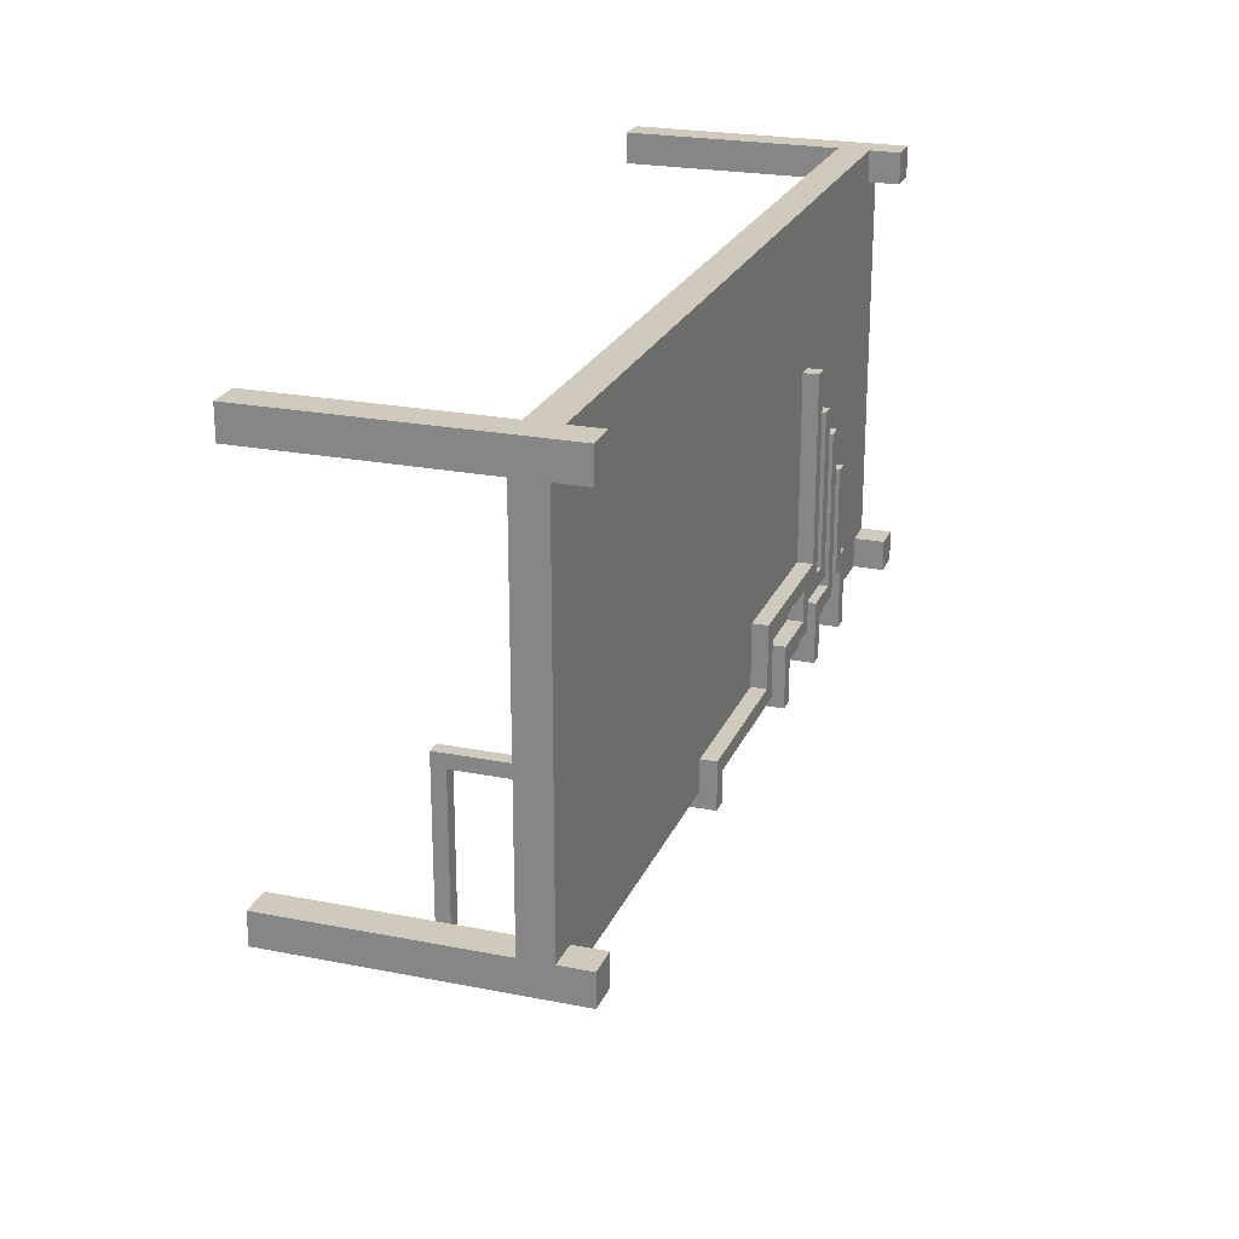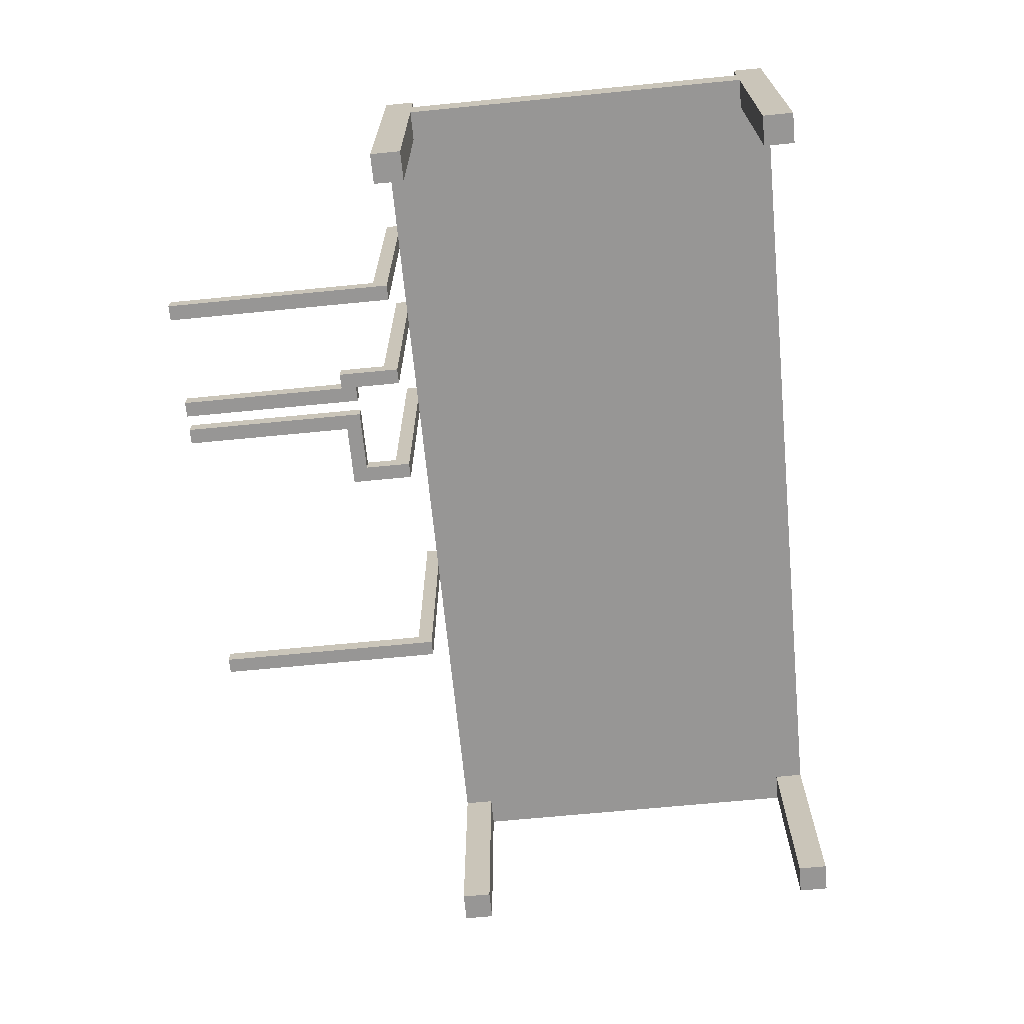
<metadata>
{"format":"obj","ext":"obj","renderer":"f3d","projection":"perspective","resolution":1024,"background":"white","views":[{"elev":23.1,"azim":108.7,"up":"+Z"},{"elev":-67.9,"azim":-84.4,"up":"+Y"}]}
</metadata>
<code>
o
v 1.1 2 -7.5
v 1.1 2 -7.7
v 1.1 2 -10.1
v 1.1 2 -10.3
v 1.1 3.4 -7.7
v 1.1 3.4 -10.1
v 1.1 3.6 -7.7
v 1.1 3.6 -10.1
v 1.1 3.8 -7.5
v 1.1 3.8 -7.7
v 1.1 3.8 -10.1
v 1.1 3.8 -10.3
v 2 2 -10.3
v 2 2 -11.8
v 2 2.1 -10.4
v 2 2.1 -11.8
v 2 3.4 -10.3
v 2 3.6 -9.9
v 2 3.6 -10.3
v 2 3.7 -9.9
v 2 3.7 -10.4
v 2.1 3.6 -9.3
v 2.1 3.6 -9.9
v 2.1 3.7 -9.3
v 2.1 3.7 -9.9
v 2.3 3.6 -9
v 2.3 3.6 -10.1
v 2.3 3.7 -9
v 2.3 3.7 -10.1
v 2.5 3.6 -8.8
v 2.5 3.6 -9.9
v 2.5 3.7 -8.8
v 2.5 3.7 -9.9
v 2.6 2 -10.3
v 2.6 2 -10.7
v 2.6 2.1 -10.4
v 2.6 2.1 -10.7
v 2.6 3.4 -10.3
v 2.6 3.6 -10.1
v 2.6 3.6 -10.3
v 2.6 3.7 -10.1
v 2.6 3.7 -10.4
v 2.7 2 -10.7
v 2.7 2 -11.8
v 2.7 2.1 -10.7
v 2.7 2.1 -11.8
v 2.7 3.6 -8.5
v 2.7 3.6 -9.8
v 2.7 3.7 -8.5
v 2.7 3.7 -9.8
v 2.9 2 -10.6
v 2.9 2 -11.8
v 2.9 2.1 -10.6
v 2.9 2.1 -11.8
v 2.9 3.6 -9.9
v 2.9 3.6 -10.1
v 2.9 3.7 -9.9
v 2.9 3.7 -10.1
v 3.3 2 -10.3
v 3.3 2 -10.6
v 3.3 2.1 -10.4
v 3.3 2.1 -10.6
v 3.3 3.4 -10.3
v 3.3 3.6 -10.1
v 3.3 3.6 -10.3
v 3.3 3.7 -10.1
v 3.3 3.7 -10.4
v 3.7 3.6 -9.8
v 3.7 3.6 -10.2
v 3.7 3.7 -9.8
v 3.7 3.7 -10.2
v 4.7 2 -10.3
v 4.7 2 -11.8
v 4.7 2.1 -10.4
v 4.7 2.1 -11.8
v 4.7 3.4 -10.3
v 4.7 3.6 -10.2
v 4.7 3.6 -10.3
v 4.7 3.7 -10.2
v 4.7 3.7 -10.4
v 6.9 2 -7.5
v 6.9 2 -7.7
v 6.9 2 -10.1
v 6.9 2 -10.3
v 6.9 3.4 -7.5
v 6.9 3.4 -7.7
v 6.9 3.4 -10.1
v 6.9 3.4 -10.3
v 6.9 3.6 -7.5
v 6.9 3.6 -7.7
v 6.9 3.6 -10.1
v 6.9 3.6 -10.3
v 6.9 3.8 -7.5
v 6.9 3.8 -7.7
v 6.9 3.8 -10.1
v 6.9 3.8 -10.3
v 1.3 2 -7.5
v 1.3 2 -7.7
v 1.3 2 -10.1
v 1.3 2 -10.3
v 1.3 3.4 -7.5
v 1.3 3.4 -7.7
v 1.3 3.4 -10.1
v 1.3 3.4 -10.3
v 1.3 3.6 -7.5
v 1.3 3.6 -7.7
v 1.3 3.6 -10.1
v 1.3 3.6 -10.3
v 1.3 3.8 -7.5
v 1.3 3.8 -7.7
v 1.3 3.8 -10.1
v 1.3 3.8 -10.3
v 2.1 2 -10.3
v 2.1 2 -11.8
v 2.1 2.1 -10.4
v 2.1 2.1 -11.8
v 2.1 3.4 -10.3
v 2.1 3.6 -10
v 2.1 3.6 -10.3
v 2.1 3.7 -10
v 2.1 3.7 -10.4
v 2.2 3.6 -9.3
v 2.2 3.6 -10
v 2.2 3.7 -9.3
v 2.2 3.7 -10
v 2.4 3.6 -9
v 2.4 3.6 -10
v 2.4 3.7 -9
v 2.4 3.7 -10
v 2.6 3.6 -8.8
v 2.6 3.6 -9.8
v 2.6 3.7 -8.8
v 2.6 3.7 -9.8
v 2.7 2 -10.3
v 2.7 2 -10.6
v 2.7 2.1 -10.4
v 2.7 2.1 -10.6
v 2.7 3.4 -10.3
v 2.7 3.6 -10
v 2.7 3.6 -10.3
v 2.7 3.7 -10
v 2.7 3.7 -10.4
v 2.8 2 -10.6
v 2.8 2 -11.8
v 2.8 2.1 -10.6
v 2.8 2.1 -11.8
v 2.8 3.6 -8.5
v 2.8 3.6 -9.7
v 2.8 3.7 -8.5
v 2.8 3.7 -9.7
v 3 2 -10.7
v 3 2 -11.8
v 3 2.1 -10.7
v 3 2.1 -11.8
v 3 3.6 -9.8
v 3 3.6 -10
v 3 3.7 -9.8
v 3 3.7 -10
v 3.4 2 -10.3
v 3.4 2 -10.7
v 3.4 2.1 -10.4
v 3.4 2.1 -10.7
v 3.4 3.4 -10.3
v 3.4 3.6 -10
v 3.4 3.6 -10.3
v 3.4 3.7 -10
v 3.4 3.7 -10.4
v 3.8 3.6 -9.7
v 3.8 3.6 -10.1
v 3.8 3.7 -9.7
v 3.8 3.7 -10.1
v 4.8 2 -10.3
v 4.8 2 -11.8
v 4.8 2.1 -10.4
v 4.8 2.1 -11.8
v 4.8 3.4 -10.3
v 4.8 3.6 -10.1
v 4.8 3.6 -10.3
v 4.8 3.7 -10.1
v 4.8 3.7 -10.4
v 7.1 2 -7.5
v 7.1 2 -7.7
v 7.1 2 -10.1
v 7.1 2 -10.3
v 7.1 3.4 -7.7
v 7.1 3.4 -10.1
v 7.1 3.6 -7.7
v 7.1 3.6 -10.1
v 7.1 3.8 -7.5
v 7.1 3.8 -7.7
v 7.1 3.8 -10.1
v 7.1 3.8 -10.3
v 1.1 2 -7.5
v 1.1 3.8 -7.5
v 1.3 2 -7.5
v 1.3 3.4 -7.5
v 1.3 3.6 -7.5
v 1.3 3.8 -7.5
v 6.9 2 -7.5
v 6.9 3.4 -7.5
v 6.9 3.6 -7.5
v 6.9 3.8 -7.5
v 7.1 2 -7.5
v 7.1 3.8 -7.5
v 2.7 3.6 -8.5
v 2.7 3.7 -8.5
v 2.8 3.6 -8.5
v 2.8 3.7 -8.5
v 2.5 3.6 -8.8
v 2.5 3.7 -8.8
v 2.6 3.6 -8.8
v 2.6 3.7 -8.8
v 2.3 3.6 -9
v 2.3 3.7 -9
v 2.4 3.6 -9
v 2.4 3.7 -9
v 2.1 3.6 -9.3
v 2.1 3.7 -9.3
v 2.2 3.6 -9.3
v 2.2 3.7 -9.3
v 2.8 3.6 -9.7
v 2.8 3.7 -9.7
v 3.8 3.6 -9.7
v 3.8 3.7 -9.7
v 2.6 3.6 -9.8
v 2.6 3.7 -9.8
v 2.7 3.6 -9.8
v 2.7 3.7 -9.8
v 2 3.6 -9.9
v 2 3.7 -9.9
v 2.1 3.6 -9.9
v 2.1 3.7 -9.9
v 2.4 3.6 -10
v 2.4 3.7 -10
v 2.7 3.6 -10
v 2.7 3.7 -10
v 3 3.6 -10
v 3 3.7 -10
v 3.4 3.6 -10
v 3.4 3.7 -10
v 1.1 2 -10.1
v 1.1 3.4 -10.1
v 1.1 3.6 -10.1
v 1.1 3.8 -10.1
v 1.3 2 -10.1
v 1.3 3.4 -10.1
v 1.3 3.6 -10.1
v 1.3 3.8 -10.1
v 3.8 3.6 -10.1
v 3.8 3.7 -10.1
v 4.8 3.6 -10.1
v 4.8 3.7 -10.1
v 6.9 2 -10.1
v 6.9 3.4 -10.1
v 6.9 3.6 -10.1
v 6.9 3.8 -10.1
v 7.1 2 -10.1
v 7.1 3.4 -10.1
v 7.1 3.6 -10.1
v 7.1 3.8 -10.1
v 2 2 -10.3
v 2 3.4 -10.3
v 2.1 2 -10.3
v 2.1 3.4 -10.3
v 2.6 2 -10.3
v 2.6 3.4 -10.3
v 2.7 2 -10.3
v 2.7 3.4 -10.3
v 3.3 2 -10.3
v 3.3 3.4 -10.3
v 3.4 2 -10.3
v 3.4 3.4 -10.3
v 4.7 2 -10.3
v 4.7 3.4 -10.3
v 4.8 2 -10.3
v 4.8 3.4 -10.3
v 2.7 2 -10.6
v 2.7 2.1 -10.6
v 2.8 2 -10.6
v 2.8 2.1 -10.6
v 2.9 2 -10.6
v 2.9 2.1 -10.6
v 3.3 2 -10.6
v 3.3 2.1 -10.6
v 1.1 2 -7.7
v 1.1 3.4 -7.7
v 1.1 3.6 -7.7
v 1.1 3.8 -7.7
v 1.3 2 -7.7
v 1.3 3.4 -7.7
v 1.3 3.6 -7.7
v 1.3 3.8 -7.7
v 6.9 2 -7.7
v 6.9 3.4 -7.7
v 6.9 3.6 -7.7
v 6.9 3.8 -7.7
v 7.1 2 -7.7
v 7.1 3.4 -7.7
v 7.1 3.6 -7.7
v 7.1 3.8 -7.7
v 3 3.6 -9.8
v 3 3.7 -9.8
v 3.7 3.6 -9.8
v 3.7 3.7 -9.8
v 2.5 3.6 -9.9
v 2.5 3.7 -9.9
v 2.9 3.6 -9.9
v 2.9 3.7 -9.9
v 2.1 3.6 -10
v 2.1 3.7 -10
v 2.2 3.6 -10
v 2.2 3.7 -10
v 2.3 3.6 -10.1
v 2.3 3.7 -10.1
v 2.6 3.6 -10.1
v 2.6 3.7 -10.1
v 2.9 3.6 -10.1
v 2.9 3.7 -10.1
v 3.3 3.6 -10.1
v 3.3 3.7 -10.1
v 3.7 3.6 -10.2
v 3.7 3.7 -10.2
v 4.7 3.6 -10.2
v 4.7 3.7 -10.2
v 1.1 2 -10.3
v 1.1 3.8 -10.3
v 1.3 2 -10.3
v 1.3 3.4 -10.3
v 1.3 3.6 -10.3
v 1.3 3.8 -10.3
v 2 3.4 -10.3
v 2 3.6 -10.3
v 2.1 3.4 -10.3
v 2.1 3.6 -10.3
v 2.6 3.4 -10.3
v 2.6 3.6 -10.3
v 2.7 3.4 -10.3
v 2.7 3.6 -10.3
v 3.3 3.4 -10.3
v 3.3 3.6 -10.3
v 3.4 3.4 -10.3
v 3.4 3.6 -10.3
v 4.7 3.4 -10.3
v 4.7 3.6 -10.3
v 4.8 3.4 -10.3
v 4.8 3.6 -10.3
v 6.9 2 -10.3
v 6.9 3.4 -10.3
v 6.9 3.6 -10.3
v 6.9 3.8 -10.3
v 7.1 2 -10.3
v 7.1 3.8 -10.3
v 2 2.1 -10.4
v 2 3.7 -10.4
v 2.1 2.1 -10.4
v 2.1 3.7 -10.4
v 2.6 2.1 -10.4
v 2.6 3.7 -10.4
v 2.7 2.1 -10.4
v 2.7 3.7 -10.4
v 3.3 2.1 -10.4
v 3.3 3.7 -10.4
v 3.4 2.1 -10.4
v 3.4 3.7 -10.4
v 4.7 2.1 -10.4
v 4.7 3.7 -10.4
v 4.8 2.1 -10.4
v 4.8 3.7 -10.4
v 2.6 2 -10.7
v 2.6 2.1 -10.7
v 2.7 2 -10.7
v 2.7 2.1 -10.7
v 3 2 -10.7
v 3 2.1 -10.7
v 3.4 2 -10.7
v 3.4 2.1 -10.7
v 2 2 -11.8
v 2 2.1 -11.8
v 2.1 2 -11.8
v 2.1 2.1 -11.8
v 2.7 2 -11.8
v 2.7 2.1 -11.8
v 2.8 2 -11.8
v 2.8 2.1 -11.8
v 2.9 2 -11.8
v 2.9 2.1 -11.8
v 3 2 -11.8
v 3 2.1 -11.8
v 4.7 2 -11.8
v 4.7 2.1 -11.8
v 4.8 2 -11.8
v 4.8 2.1 -11.8
v 1.1 2 -7.5
v 1.3 2 -7.5
v 6.9 2 -7.5
v 7.1 2 -7.5
v 1.1 2 -7.7
v 1.3 2 -7.7
v 6.9 2 -7.7
v 7.1 2 -7.7
v 1.1 2 -10.1
v 1.3 2 -10.1
v 6.9 2 -10.1
v 7.1 2 -10.1
v 1.1 2 -10.3
v 1.3 2 -10.3
v 2 2 -10.3
v 2.1 2 -10.3
v 2.6 2 -10.3
v 2.7 2 -10.3
v 3.3 2 -10.3
v 3.4 2 -10.3
v 4.7 2 -10.3
v 4.8 2 -10.3
v 6.9 2 -10.3
v 7.1 2 -10.3
v 2.7 2 -10.6
v 2.8 2 -10.6
v 2.9 2 -10.6
v 3.3 2 -10.6
v 2.6 2 -10.7
v 2.7 2 -10.7
v 3 2 -10.7
v 3.4 2 -10.7
v 2 2 -11.8
v 2.1 2 -11.8
v 2.7 2 -11.8
v 2.8 2 -11.8
v 2.9 2 -11.8
v 3 2 -11.8
v 4.7 2 -11.8
v 4.8 2 -11.8
v 1.3 3.4 -7.5
v 6.9 3.4 -7.5
v 1.1 3.4 -7.7
v 1.3 3.4 -7.7
v 6.9 3.4 -7.7
v 7.1 3.4 -7.7
v 1.1 3.4 -10.1
v 1.3 3.4 -10.1
v 6.9 3.4 -10.1
v 7.1 3.4 -10.1
v 1.3 3.4 -10.3
v 2 3.4 -10.3
v 2.1 3.4 -10.3
v 2.6 3.4 -10.3
v 2.7 3.4 -10.3
v 3.3 3.4 -10.3
v 3.4 3.4 -10.3
v 4.7 3.4 -10.3
v 4.8 3.4 -10.3
v 6.9 3.4 -10.3
v 2 2.1 -10.4
v 2.1 2.1 -10.4
v 2.6 2.1 -10.4
v 2.7 2.1 -10.4
v 3.3 2.1 -10.4
v 3.4 2.1 -10.4
v 4.7 2.1 -10.4
v 4.8 2.1 -10.4
v 2.7 2.1 -10.6
v 2.8 2.1 -10.6
v 2.9 2.1 -10.6
v 3.3 2.1 -10.6
v 2.6 2.1 -10.7
v 2.7 2.1 -10.7
v 3 2.1 -10.7
v 3.4 2.1 -10.7
v 2 2.1 -11.8
v 2.1 2.1 -11.8
v 2.7 2.1 -11.8
v 2.8 2.1 -11.8
v 2.9 2.1 -11.8
v 3 2.1 -11.8
v 4.7 2.1 -11.8
v 4.8 2.1 -11.8
v 1.3 3.6 -7.5
v 6.9 3.6 -7.5
v 1.1 3.6 -7.7
v 1.3 3.6 -7.7
v 6.9 3.6 -7.7
v 7.1 3.6 -7.7
v 2.7 3.6 -8.5
v 2.8 3.6 -8.5
v 2.5 3.6 -8.8
v 2.6 3.6 -8.8
v 2.3 3.6 -9
v 2.4 3.6 -9
v 2.1 3.6 -9.3
v 2.2 3.6 -9.3
v 2.8 3.6 -9.7
v 3.8 3.6 -9.7
v 2.6 3.6 -9.8
v 2.7 3.6 -9.8
v 3 3.6 -9.8
v 3.7 3.6 -9.8
v 2 3.6 -9.9
v 2.1 3.6 -9.9
v 2.5 3.6 -9.9
v 2.9 3.6 -9.9
v 2.1 3.6 -10
v 2.2 3.6 -10
v 2.4 3.6 -10
v 2.7 3.6 -10
v 3 3.6 -10
v 3.4 3.6 -10
v 1.1 3.6 -10.1
v 1.3 3.6 -10.1
v 2.3 3.6 -10.1
v 2.6 3.6 -10.1
v 2.9 3.6 -10.1
v 3.3 3.6 -10.1
v 3.8 3.6 -10.1
v 4.8 3.6 -10.1
v 6.9 3.6 -10.1
v 7.1 3.6 -10.1
v 3.7 3.6 -10.2
v 4.7 3.6 -10.2
v 1.3 3.6 -10.3
v 2 3.6 -10.3
v 2.1 3.6 -10.3
v 2.6 3.6 -10.3
v 2.7 3.6 -10.3
v 3.3 3.6 -10.3
v 3.4 3.6 -10.3
v 4.7 3.6 -10.3
v 4.8 3.6 -10.3
v 6.9 3.6 -10.3
v 2.7 3.7 -8.5
v 2.8 3.7 -8.5
v 2.5 3.7 -8.8
v 2.6 3.7 -8.8
v 2.3 3.7 -9
v 2.4 3.7 -9
v 2.1 3.7 -9.3
v 2.2 3.7 -9.3
v 2.8 3.7 -9.7
v 3.8 3.7 -9.7
v 2.6 3.7 -9.8
v 2.7 3.7 -9.8
v 3 3.7 -9.8
v 3.7 3.7 -9.8
v 2 3.7 -9.9
v 2.1 3.7 -9.9
v 2.5 3.7 -9.9
v 2.9 3.7 -9.9
v 2.1 3.7 -10
v 2.2 3.7 -10
v 2.4 3.7 -10
v 2.7 3.7 -10
v 3 3.7 -10
v 3.4 3.7 -10
v 2.3 3.7 -10.1
v 2.6 3.7 -10.1
v 2.9 3.7 -10.1
v 3.3 3.7 -10.1
v 3.8 3.7 -10.1
v 4.8 3.7 -10.1
v 3.7 3.7 -10.2
v 4.7 3.7 -10.2
v 2 3.7 -10.4
v 2.1 3.7 -10.4
v 2.6 3.7 -10.4
v 2.7 3.7 -10.4
v 3.3 3.7 -10.4
v 3.4 3.7 -10.4
v 4.7 3.7 -10.4
v 4.8 3.7 -10.4
v 1.1 3.8 -7.5
v 1.3 3.8 -7.5
v 6.9 3.8 -7.5
v 7.1 3.8 -7.5
v 1.1 3.8 -7.7
v 1.3 3.8 -7.7
v 6.9 3.8 -7.7
v 7.1 3.8 -7.7
v 1.1 3.8 -10.1
v 1.3 3.8 -10.1
v 6.9 3.8 -10.1
v 7.1 3.8 -10.1
v 1.1 3.8 -10.3
v 1.3 3.8 -10.3
v 6.9 3.8 -10.3
v 7.1 3.8 -10.3
f 5 2 1
f 6 4 3
f 7 5 1
f 7 6 5
f 8 4 6
f 8 6 7
f 9 7 1
f 10 7 9
f 11 4 8
f 12 4 11
f 15 14 13
f 16 14 15
f 17 15 13
f 19 15 17
f 20 19 18
f 21 15 19
f 21 19 20
f 24 23 22
f 25 23 24
f 28 27 26
f 29 27 28
f 32 31 30
f 33 31 32
f 36 35 34
f 37 35 36
f 38 36 34
f 40 36 38
f 41 40 39
f 42 36 40
f 42 40 41
f 45 44 43
f 46 44 45
f 49 48 47
f 50 48 49
f 53 52 51
f 54 52 53
f 57 56 55
f 58 56 57
f 61 60 59
f 62 60 61
f 63 61 59
f 65 61 63
f 66 65 64
f 67 61 65
f 67 65 66
f 70 69 68
f 71 69 70
f 74 73 72
f 75 73 74
f 76 74 72
f 78 74 76
f 79 78 77
f 80 74 78
f 80 78 79
f 85 82 81
f 86 82 85
f 87 84 83
f 88 84 87
f 93 90 89
f 94 90 93
f 95 92 91
f 96 92 95
f 97 98 101
f 101 98 102
f 99 100 103
f 103 100 104
f 105 106 109
f 109 106 110
f 107 108 111
f 111 108 112
f 113 114 115
f 115 114 116
f 113 115 117
f 117 115 119
f 118 119 120
f 119 115 121
f 120 119 121
f 122 123 124
f 124 123 125
f 126 127 128
f 128 127 129
f 130 131 132
f 132 131 133
f 134 135 136
f 136 135 137
f 134 136 138
f 138 136 140
f 139 140 141
f 140 136 142
f 141 140 142
f 143 144 145
f 145 144 146
f 147 148 149
f 149 148 150
f 151 152 153
f 153 152 154
f 155 156 157
f 157 156 158
f 159 160 161
f 161 160 162
f 159 161 163
f 163 161 165
f 164 165 166
f 165 161 167
f 166 165 167
f 168 169 170
f 170 169 171
f 172 173 174
f 174 173 175
f 172 174 176
f 176 174 178
f 177 178 179
f 178 174 180
f 179 178 180
f 181 182 185
f 183 184 186
f 181 185 187
f 185 186 187
f 186 184 188
f 187 186 188
f 181 187 189
f 189 187 190
f 188 184 191
f 191 184 192
f 195 194 193
f 196 194 195
f 197 194 196
f 198 194 197
f 200 197 196
f 201 197 200
f 203 200 199
f 203 202 201
f 203 201 200
f 204 202 203
f 207 206 205
f 208 206 207
f 211 210 209
f 212 210 211
f 215 214 213
f 216 214 215
f 219 218 217
f 220 218 219
f 223 222 221
f 224 222 223
f 227 226 225
f 228 226 227
f 231 230 229
f 232 230 231
f 235 234 233
f 236 234 235
f 239 238 237
f 240 238 239
f 245 242 241
f 246 242 245
f 247 244 243
f 248 244 247
f 251 250 249
f 252 250 251
f 257 254 253
f 258 254 257
f 259 256 255
f 260 256 259
f 263 262 261
f 264 262 263
f 267 266 265
f 268 266 267
f 271 270 269
f 272 270 271
f 275 274 273
f 276 274 275
f 279 278 277
f 280 278 279
f 283 282 281
f 284 282 283
f 285 286 289
f 289 286 290
f 287 288 291
f 291 288 292
f 293 294 297
f 297 294 298
f 295 296 299
f 299 296 300
f 301 302 303
f 303 302 304
f 305 306 307
f 307 306 308
f 309 310 311
f 311 310 312
f 313 314 315
f 315 314 316
f 317 318 319
f 319 318 320
f 321 322 323
f 323 322 324
f 325 326 327
f 327 326 328
f 328 326 329
f 329 326 330
f 328 329 331
f 331 329 332
f 333 334 335
f 335 334 336
f 337 338 339
f 339 338 340
f 341 342 343
f 343 342 344
f 345 346 348
f 348 346 349
f 348 349 351
f 349 350 351
f 347 348 351
f 351 350 352
f 353 354 355
f 355 354 356
f 357 358 359
f 359 358 360
f 361 362 363
f 363 362 364
f 365 366 367
f 367 366 368
f 369 370 371
f 371 370 372
f 373 374 375
f 375 374 376
f 377 378 379
f 379 378 380
f 381 382 383
f 383 382 384
f 385 386 387
f 387 386 388
f 389 390 391
f 391 390 392
f 397 394 393
f 398 394 397
f 399 396 395
f 400 396 399
f 405 402 401
f 406 402 405
f 415 404 403
f 416 404 415
f 417 410 409
f 420 412 411
f 421 418 417
f 421 417 409
f 422 418 421
f 423 420 419
f 424 412 420
f 424 420 423
f 425 408 407
f 426 408 425
f 427 418 422
f 428 418 427
f 429 423 419
f 430 423 429
f 431 414 413
f 432 414 431
f 436 434 433
f 437 434 436
f 439 436 435
f 439 438 437
f 439 437 436
f 440 438 439
f 441 438 440
f 442 438 441
f 443 441 440
f 444 441 443
f 445 441 444
f 446 441 445
f 447 441 446
f 448 441 447
f 449 441 448
f 450 441 449
f 451 441 450
f 452 441 451
f 455 456 461
f 457 458 464
f 461 462 465
f 455 461 465
f 465 462 466
f 463 464 467
f 464 458 468
f 467 464 468
f 453 454 469
f 469 454 470
f 466 462 471
f 471 462 472
f 463 467 473
f 473 467 474
f 459 460 475
f 475 460 476
f 477 478 480
f 480 478 481
f 479 480 483
f 481 482 483
f 480 481 483
f 483 482 484
f 479 483 485
f 485 483 486
f 479 485 487
f 487 485 488
f 479 487 489
f 489 487 490
f 484 482 491
f 491 482 492
f 486 483 493
f 493 483 494
f 479 489 497
f 497 489 498
f 488 485 499
f 490 487 502
f 488 499 503
f 499 500 503
f 503 500 504
f 495 496 505
f 505 496 506
f 479 497 507
f 507 497 508
f 501 502 509
f 502 487 509
f 504 500 511
f 492 482 513
f 513 482 514
f 514 482 515
f 515 482 516
f 506 496 517
f 508 497 519
f 519 497 520
f 509 510 521
f 501 509 521
f 521 510 522
f 511 512 523
f 504 511 523
f 523 512 524
f 517 518 525
f 506 517 525
f 525 518 526
f 514 515 527
f 527 515 528
f 529 530 537
f 531 532 539
f 537 538 540
f 529 537 540
f 540 538 541
f 541 538 542
f 535 536 544
f 531 539 545
f 539 540 545
f 540 541 545
f 545 541 546
f 543 544 547
f 544 536 547
f 547 536 548
f 533 534 549
f 546 541 551
f 549 550 553
f 533 549 553
f 553 550 554
f 551 552 555
f 546 551 555
f 555 552 556
f 542 538 557
f 557 558 559
f 542 557 559
f 559 558 560
f 543 547 561
f 561 547 562
f 554 550 563
f 563 550 564
f 556 552 565
f 565 552 566
f 560 558 567
f 567 558 568
f 569 570 573
f 573 570 574
f 571 572 575
f 575 572 576
f 577 578 581
f 581 578 582
f 579 580 583
f 583 580 584

</code>
